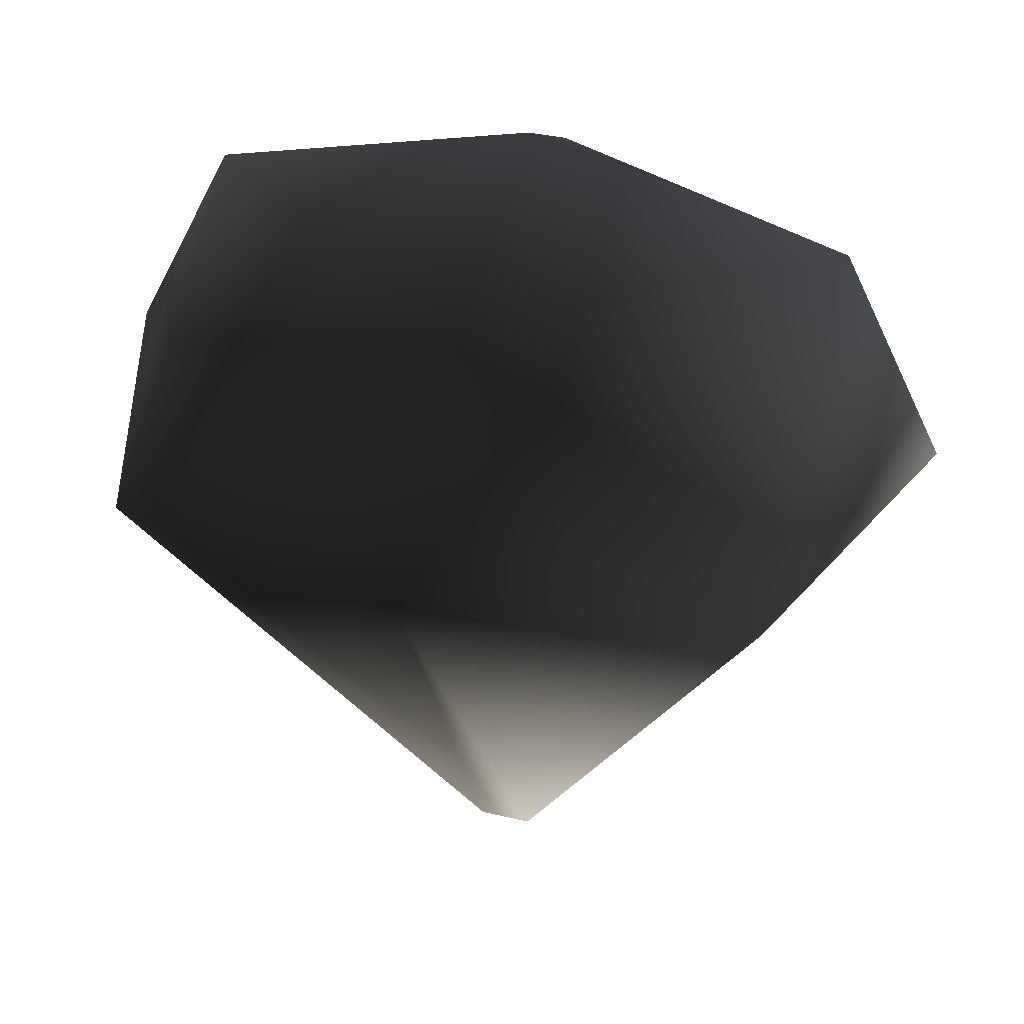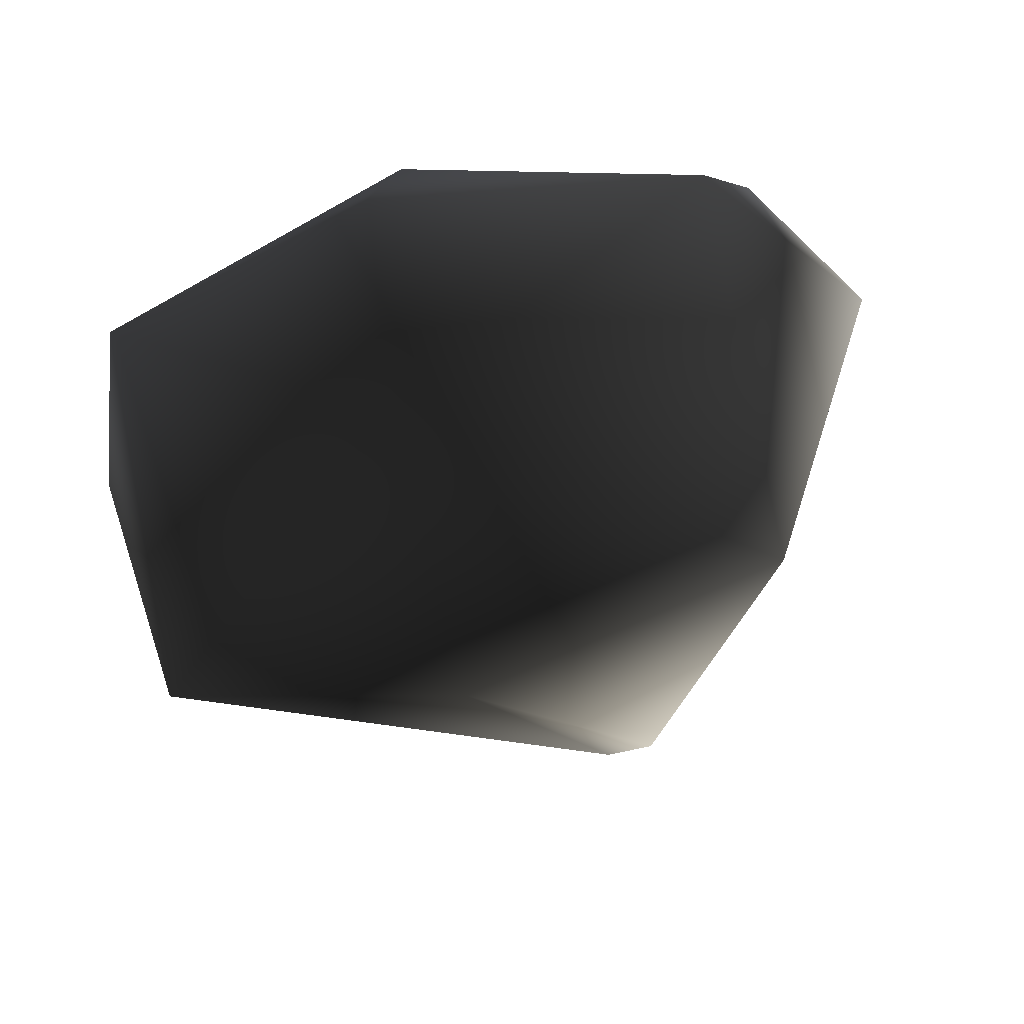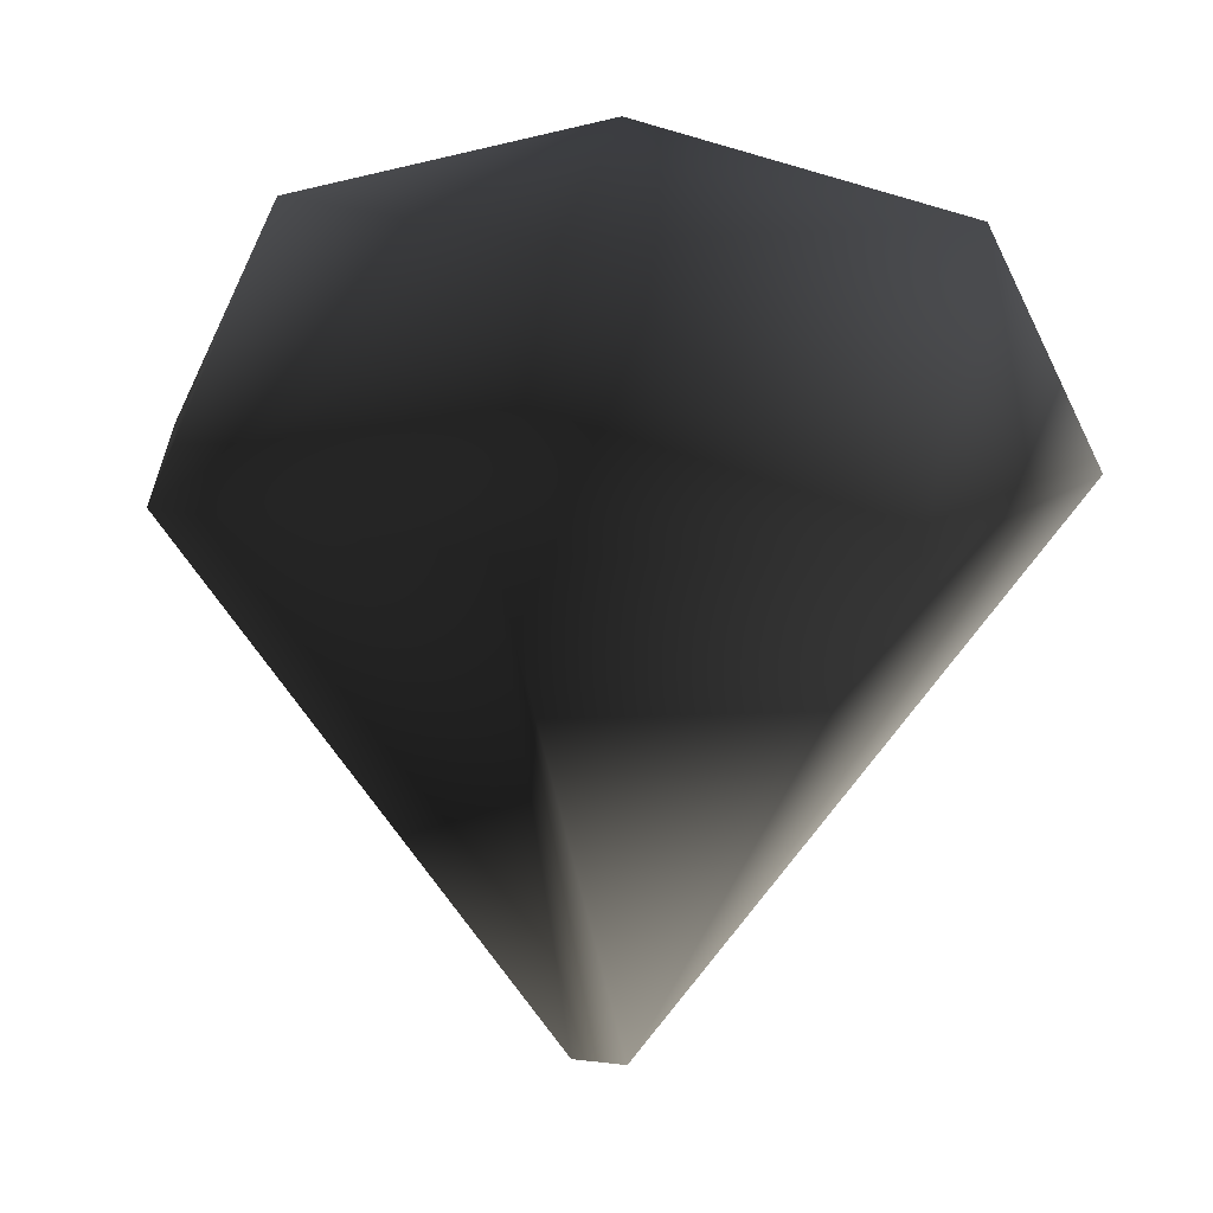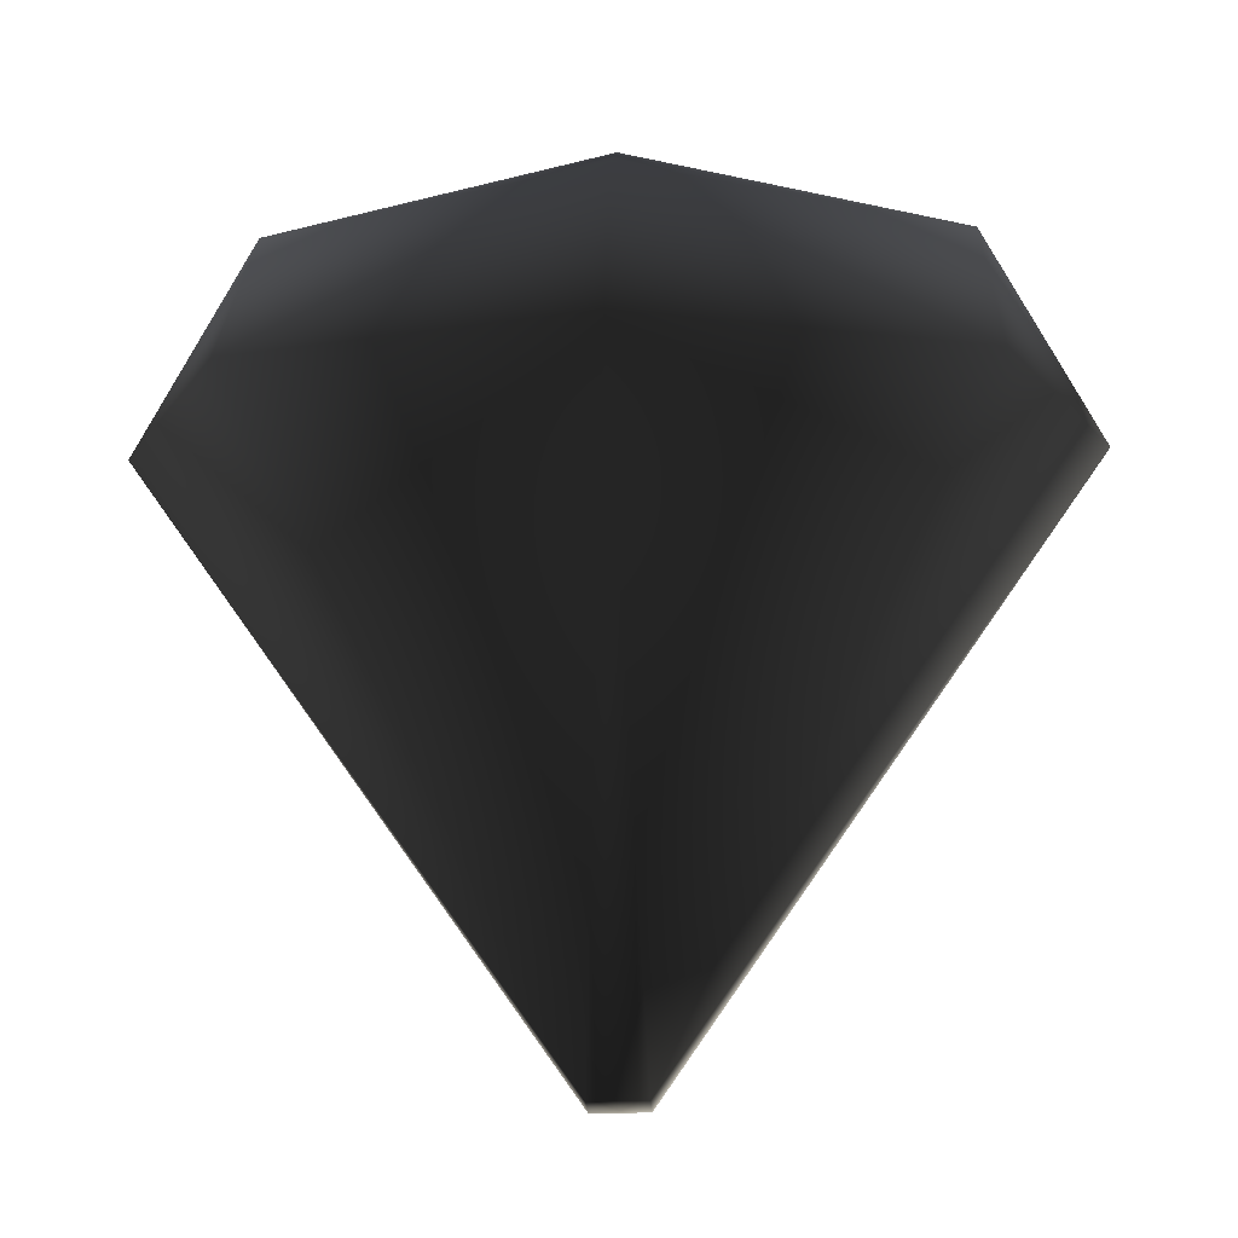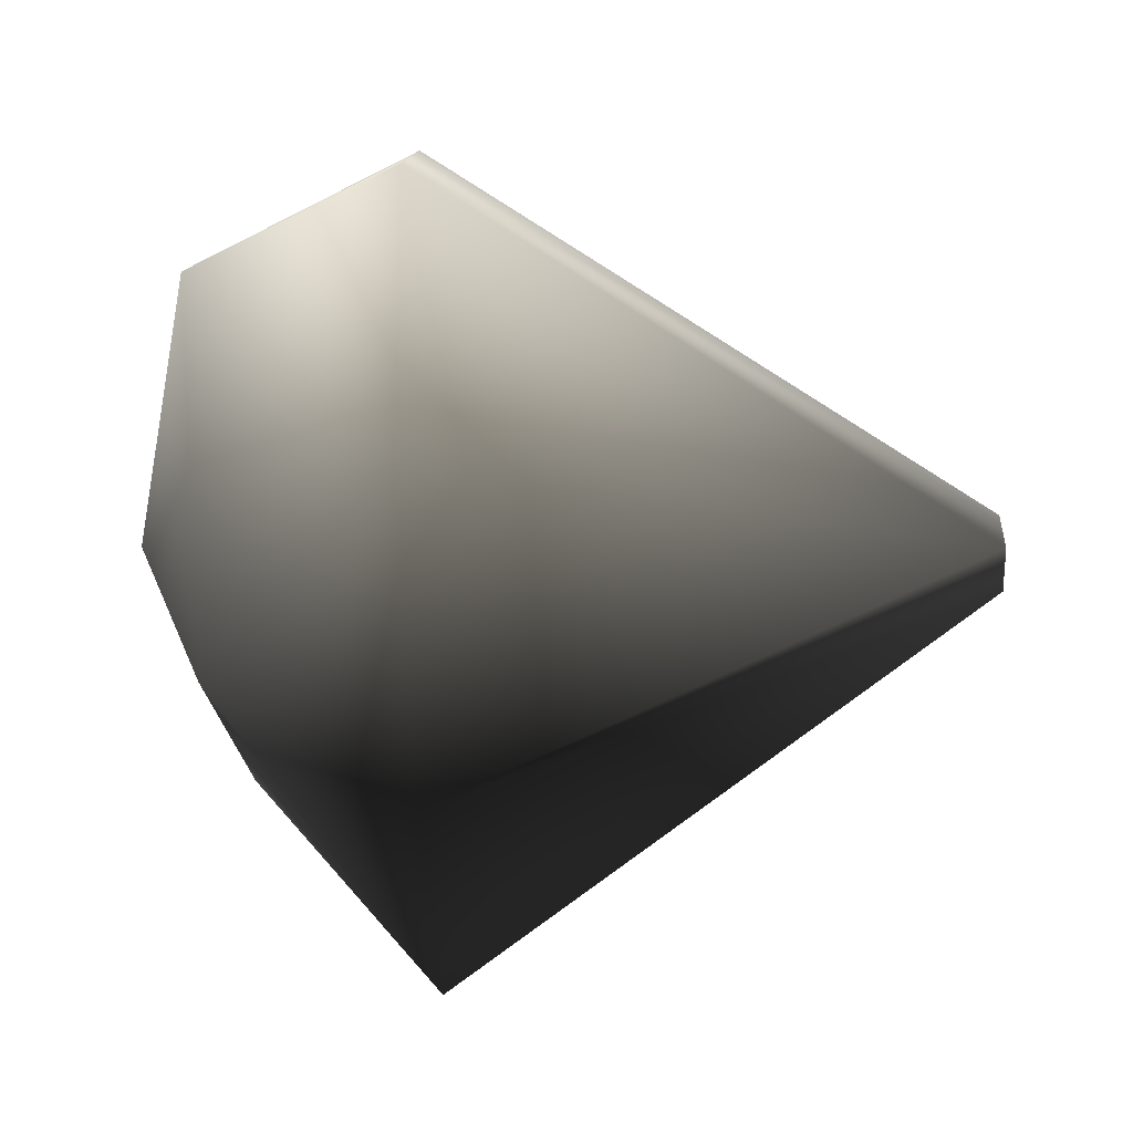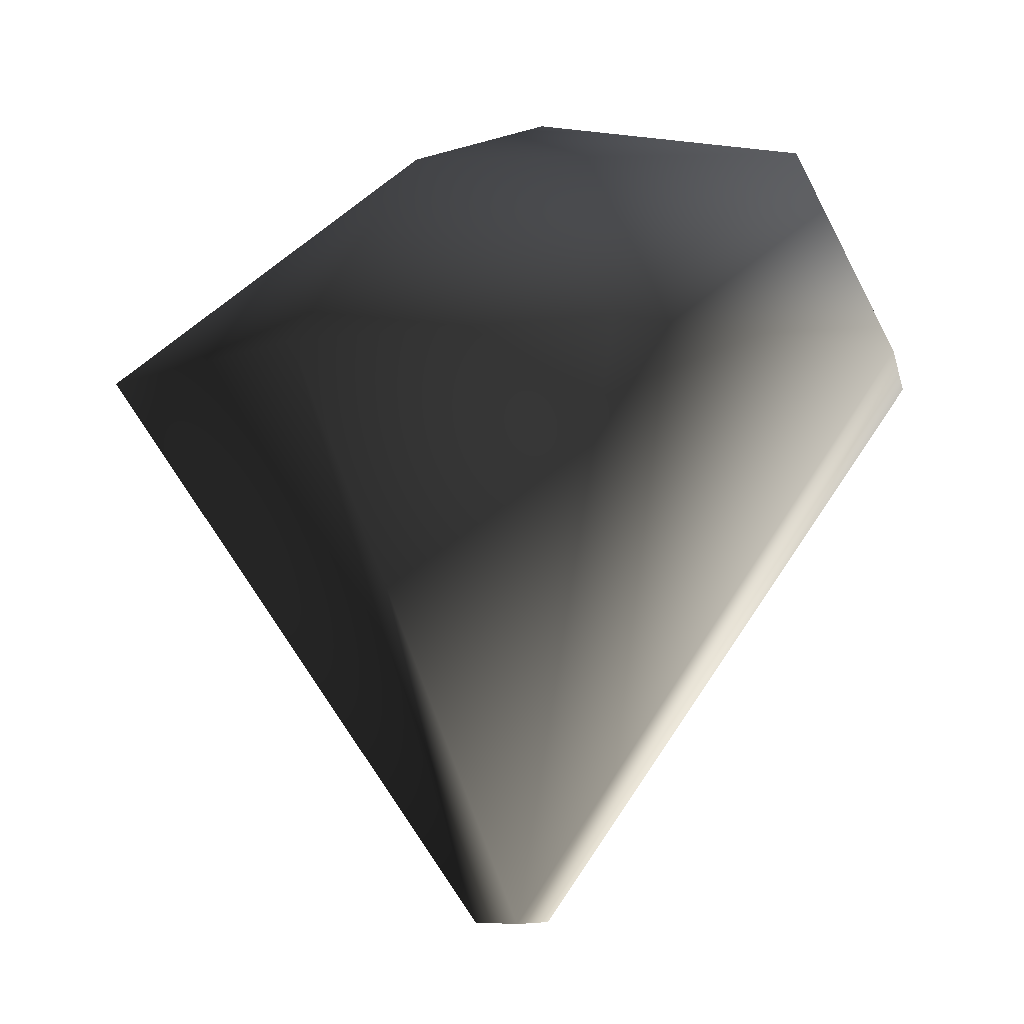
<metadata>
{"format":"obj","ext":"obj","renderer":"f3d","projection":"perspective","resolution":1024,"background":"white","views":[{"elev":38.5,"azim":17.1,"up":"+Z"},{"elev":-41.6,"azim":19.4,"up":"+Y"},{"elev":15.5,"azim":14.6,"up":"+Z"},{"elev":-19.5,"azim":-178.0,"up":"+Z"},{"elev":-52.1,"azim":92.2,"up":"+Y"},{"elev":-6.4,"azim":37.4,"up":"+Z"}]}
</metadata>
<code>
o 3154
v 8 -12 -164
v 8 4 -164
v 128 12 4
v 96 -84 4
v 0 -108 4
v -8 -12 -164
v -8 4 -164
v 0 100 4
v 96 76 4
v 96 12 68
v 0 -52 68
v -96 -84 4
v -128 12 4
v -96 76 4
v 0 52 68
v 0 12 92
v -96 12 68
v 4 -8 -80
v 4 0 -80
v 64 4 4
v 48 -44 4
v 0 -56 4
v -4 -8 -80
v -4 0 -80
v 0 48 4
v 48 36 4
v 48 4 36
v 0 -28 36
v -48 -44 4
v -64 4 4
v -48 36 4
v 0 24 36
v 0 4 48
v -48 4 36
v 4 -6 -42
v 4 -4 -42
v 34 -2 0
v 26 -21 0
v 2 -25 0
v 0 -6 -42
v 0 -4 -42
v 2 16 0
v 26 11 0
v 26 -2 16
v 2 -14 16
v -22 -21 0
v -30 -2 0
v -22 11 0
v 2 6 16
v 2 -2 22
v -22 -2 16
f 1 2 3
f 1 3 4
f 1 4 5
f 1 5 6
f 1 6 7
f 1 7 2
f 2 7 8
f 2 8 9
f 2 9 3
f 3 9 10
f 3 10 4
f 4 10 11
f 4 11 5
f 5 11 12
f 5 12 6
f 6 12 13
f 6 13 7
f 7 13 14
f 7 14 8
f 8 14 15
f 8 15 9
f 9 15 10
f 10 15 16
f 10 16 11
f 11 16 17
f 11 17 12
f 12 17 13
f 13 17 14
f 14 17 15
f 15 17 16
f 18 19 20
f 18 20 21
f 18 21 22
f 18 22 23
f 18 23 24
f 18 24 19
f 19 24 25
f 19 25 26
f 19 26 20
f 20 26 27
f 20 27 21
f 21 27 28
f 21 28 22
f 22 28 29
f 22 29 23
f 23 29 30
f 23 30 24
f 24 30 31
f 24 31 25
f 25 31 32
f 25 32 26
f 26 32 27
f 27 32 33
f 27 33 28
f 28 33 34
f 28 34 29
f 29 34 30
f 30 34 31
f 31 34 32
f 32 34 33
f 35 36 37
f 35 37 38
f 35 38 39
f 35 39 40
f 35 40 41
f 35 41 36
f 36 41 42
f 36 42 43
f 36 43 37
f 37 43 44
f 37 44 38
f 38 44 45
f 38 45 39
f 39 45 46
f 39 46 40
f 40 46 47
f 40 47 41
f 41 47 48
f 41 48 42
f 42 48 49
f 42 49 43
f 43 49 44
f 44 49 50
f 44 50 45
f 45 50 51
f 45 51 46
f 46 51 47
f 47 51 48
f 48 51 49
f 49 51 50

</code>
